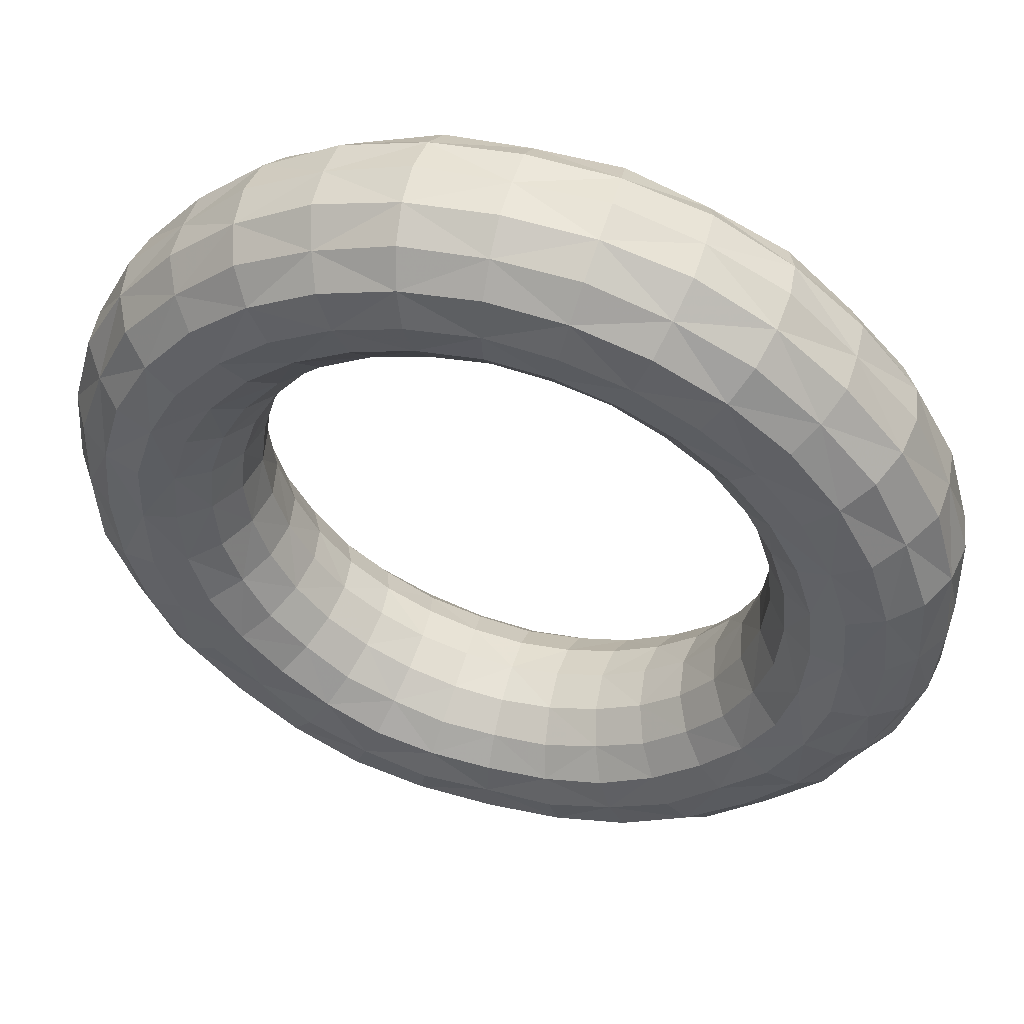
<metadata>
{"format":"obj","ext":"obj","renderer":"f3d","projection":"perspective","resolution":1024,"background":"white","views":[{"elev":50.4,"azim":-164.7,"up":"+Z"}]}
</metadata>
<code>
v 1.102 0.1 -0.221
v 1.043 0.1 -0.4319
v 0.9846 0.1828 -0.4078
v 1.053 0.1859 -0.2099
v 1.065 0.182 0
v 1.119 0.1 0
v 1.125 0 0
v 1.119 0 -0.2254
v 1.051 0 -0.4355
v 0.9354 0.1 -0.6229
v 0.8932 0.1859 -0.5963
v 0.9504 0 -0.6317
v 0.7958 0 -0.7958
v 0.7915 0.1 -0.7915
v 0.753 0.182 -0.753
v 0.8266 0.2437 -0.5516
v 0.9198 0.2469 -0.381
v 0.7018 0.2406 -0.7018
v 0.6327 0.2562 -0.6327
v 0.7496 0.2656 -0.4996
v 0.8311 0.2641 -0.3443
v 0.9746 0.2437 -0.1945
v 0.8833 0.2656 -0.1768
v 0.8947 0.2562 0
v 0.9925 0.2406 0
v 0.7966 0.2437 -0.1591
v 0.7522 0.2469 -0.3116
v 0.6795 0.1828 -0.2815
v 0.7225 0.1859 -0.1436
v 0.736 0.182 0
v 0.8108 0.2406 0
v 0.6758 0.2437 -0.4508
v 0.6125 0.1859 -0.4093
v 0.5733 0.2406 -0.5733
v 0.5205 0.182 -0.5205
v 0.567 0.1 -0.3795
v 0.6292 0.1 -0.2606
v 0.4836 0.1 -0.4836
v 0.4696 0 -0.4696
v 0.5487 0 -0.3675
v 0.6108 0 -0.253
v 0.6693 0.1 -0.1326
v 0.6479 0 -0.1282
v 0.6641 0 0
v 0.6839 0.1 0
v 0.6693 -0.1 -0.1326
v 0.6292 -0.1 -0.2606
v 0.6795 -0.1828 -0.2815
v 0.7225 -0.1859 -0.1436
v 0.736 -0.182 0
v 0.6839 -0.1 0
v 0.567 -0.1 -0.3795
v 0.6125 -0.1859 -0.4093
v 0.4836 -0.1 -0.4836
v 0.5205 -0.182 -0.5205
v 0.6758 -0.2437 -0.4508
v 0.7522 -0.2469 -0.3116
v 0.5733 -0.2406 -0.5733
v 0.6327 -0.2562 -0.6327
v 0.7496 -0.2656 -0.4996
v 0.8311 -0.2641 -0.3443
v 0.7966 -0.2437 -0.1591
v 0.8833 -0.2656 -0.1768
v 0.8947 -0.2562 0
v 0.8108 -0.2406 0
v 0.9746 -0.2437 -0.1945
v 0.9198 -0.2469 -0.381
v 0.9846 -0.1828 -0.4078
v 1.053 -0.1859 -0.2099
v 1.065 -0.182 0
v 0.9925 -0.2406 0
v 0.8266 -0.2437 -0.5516
v 0.8932 -0.1859 -0.5963
v 0.7018 -0.2406 -0.7018
v 0.753 -0.182 -0.753
v 0.9354 -0.1 -0.6229
v 1.043 -0.1 -0.4319
v 0.7915 -0.1 -0.7915
v 1.102 -0.1 -0.221
v 1.119 -0.1 0
v 0.6229 0.1 -0.9354
v 0.4319 0.1 -1.043
v 0.4078 0.1828 -0.9846
v 0.5963 0.1859 -0.8932
v 0.6317 0 -0.9504
v 0.4355 0 -1.051
v 0.221 0.1 -1.102
v 0.2099 0.1859 -1.053
v 0.2254 0 -1.119
v -0 0 -1.125
v -0 0.1 -1.119
v -0 0.182 -1.065
v 0.1945 0.2437 -0.9746
v 0.381 0.2469 -0.9198
v -0 0.2406 -0.9925
v -0 0.2562 -0.8947
v 0.1768 0.2656 -0.8833
v 0.3443 0.2641 -0.8311
v 0.5516 0.2437 -0.8266
v 0.4996 0.2656 -0.7496
v 0.4508 0.2437 -0.6758
v 0.3116 0.2469 -0.7522
v 0.2815 0.1828 -0.6795
v 0.4093 0.1859 -0.6125
v 0.1591 0.2437 -0.7966
v 0.1436 0.1859 -0.7225
v -0 0.2406 -0.8108
v -0 0.182 -0.736
v 0.1326 0.1 -0.6693
v 0.2606 0.1 -0.6292
v 0 0.1 -0.6839
v 0 0 -0.6641
v 0.1282 0 -0.6479
v 0.253 0 -0.6108
v 0.3795 0.1 -0.567
v 0.3675 0 -0.5487
v 0.3795 -0.1 -0.567
v 0.2606 -0.1 -0.6292
v 0.2815 -0.1828 -0.6795
v 0.4093 -0.1859 -0.6125
v 0.1326 -0.1 -0.6693
v 0.1436 -0.1859 -0.7225
v 0 -0.1 -0.6839
v -0 -0.182 -0.736
v 0.1591 -0.2437 -0.7966
v 0.3116 -0.2469 -0.7522
v -0 -0.2406 -0.8108
v -0 -0.2562 -0.8947
v 0.1768 -0.2656 -0.8833
v 0.3443 -0.2641 -0.8311
v 0.4508 -0.2437 -0.6758
v 0.4996 -0.2656 -0.7496
v 0.5516 -0.2437 -0.8266
v 0.381 -0.2469 -0.9198
v 0.4078 -0.1828 -0.9846
v 0.5963 -0.1859 -0.8932
v 0.1945 -0.2437 -0.9746
v 0.2099 -0.1859 -1.053
v -0 -0.2406 -0.9925
v -0 -0.182 -1.065
v 0.221 -0.1 -1.102
v 0.4319 -0.1 -1.043
v -0 -0.1 -1.119
v 0.6229 -0.1 -0.9354
v -0.221 0.1 -1.102
v -0.4319 0.1 -1.043
v -0.4078 0.1828 -0.9846
v -0.2099 0.1859 -1.053
v -0.2254 0 -1.119
v -0.4355 0 -1.051
v -0.6229 0.1 -0.9354
v -0.5963 0.1859 -0.8932
v -0.6317 0 -0.9504
v -0.7958 0 -0.7958
v -0.7915 0.1 -0.7915
v -0.753 0.182 -0.753
v -0.5516 0.2437 -0.8266
v -0.381 0.2469 -0.9198
v -0.7018 0.2406 -0.7018
v -0.6327 0.2562 -0.6327
v -0.4996 0.2656 -0.7496
v -0.3443 0.2641 -0.8311
v -0.1945 0.2437 -0.9746
v -0.1768 0.2656 -0.8833
v -0.1591 0.2437 -0.7966
v -0.3116 0.2469 -0.7522
v -0.2815 0.1828 -0.6795
v -0.1436 0.1859 -0.7225
v -0.4508 0.2437 -0.6758
v -0.4093 0.1859 -0.6125
v -0.5733 0.2406 -0.5733
v -0.5205 0.182 -0.5205
v -0.3795 0.1 -0.567
v -0.2606 0.1 -0.6292
v -0.4836 0.1 -0.4836
v -0.4696 0 -0.4696
v -0.3675 0 -0.5487
v -0.253 0 -0.6108
v -0.1326 0.1 -0.6693
v -0.1282 0 -0.6479
v -0.1326 -0.1 -0.6693
v -0.2606 -0.1 -0.6292
v -0.2815 -0.1828 -0.6795
v -0.1436 -0.1859 -0.7225
v -0.3795 -0.1 -0.567
v -0.4093 -0.1859 -0.6125
v -0.4836 -0.1 -0.4836
v -0.5205 -0.182 -0.5205
v -0.4508 -0.2437 -0.6758
v -0.3116 -0.2469 -0.7522
v -0.5733 -0.2406 -0.5733
v -0.6327 -0.2562 -0.6327
v -0.4996 -0.2656 -0.7496
v -0.3443 -0.2641 -0.8311
v -0.1591 -0.2437 -0.7966
v -0.1768 -0.2656 -0.8833
v -0.1945 -0.2437 -0.9746
v -0.381 -0.2469 -0.9198
v -0.4078 -0.1828 -0.9846
v -0.2099 -0.1859 -1.053
v -0.5516 -0.2437 -0.8266
v -0.5963 -0.1859 -0.8932
v -0.7018 -0.2406 -0.7018
v -0.753 -0.182 -0.753
v -0.6229 -0.1 -0.9354
v -0.4319 -0.1 -1.043
v -0.7915 -0.1 -0.7915
v -0.221 -0.1 -1.102
v -0.9354 0.1 -0.6229
v -1.043 0.1 -0.4319
v -0.9846 0.1828 -0.4078
v -0.8932 0.1859 -0.5963
v -0.9504 0 -0.6317
v -1.051 0 -0.4355
v -1.102 0.1 -0.221
v -1.053 0.1859 -0.2099
v -1.119 0 -0.2254
v -1.125 0 0
v -1.119 0.1 0
v -1.065 0.182 0
v -0.9746 0.2437 -0.1945
v -0.9198 0.2469 -0.381
v -0.9925 0.2406 0
v -0.8947 0.2562 0
v -0.8833 0.2656 -0.1768
v -0.8311 0.2641 -0.3443
v -0.8266 0.2437 -0.5516
v -0.7496 0.2656 -0.4996
v -0.6758 0.2437 -0.4508
v -0.7522 0.2469 -0.3116
v -0.6795 0.1828 -0.2815
v -0.6125 0.1859 -0.4093
v -0.7966 0.2437 -0.1591
v -0.7225 0.1859 -0.1436
v -0.8108 0.2406 0
v -0.736 0.182 0
v -0.6693 0.1 -0.1326
v -0.6292 0.1 -0.2606
v -0.6839 0.1 0
v -0.6641 0 0
v -0.6479 0 -0.1282
v -0.6108 0 -0.253
v -0.567 0.1 -0.3795
v -0.5487 0 -0.3675
v -0.567 -0.1 -0.3795
v -0.6292 -0.1 -0.2606
v -0.6795 -0.1828 -0.2815
v -0.6125 -0.1859 -0.4093
v -0.6693 -0.1 -0.1326
v -0.7225 -0.1859 -0.1436
v -0.6839 -0.1 0
v -0.736 -0.182 0
v -0.7966 -0.2437 -0.1591
v -0.7522 -0.2469 -0.3116
v -0.8108 -0.2406 0
v -0.8947 -0.2562 0
v -0.8833 -0.2656 -0.1768
v -0.8311 -0.2641 -0.3443
v -0.6758 -0.2437 -0.4508
v -0.7496 -0.2656 -0.4996
v -0.8266 -0.2437 -0.5516
v -0.9198 -0.2469 -0.381
v -0.9846 -0.1828 -0.4078
v -0.8932 -0.1859 -0.5963
v -0.9746 -0.2437 -0.1945
v -1.053 -0.1859 -0.2099
v -0.9925 -0.2406 0
v -1.065 -0.182 0
v -1.102 -0.1 -0.221
v -1.043 -0.1 -0.4319
v -1.119 -0.1 0
v -0.9354 -0.1 -0.6229
v -1.102 0.1 0.221
v -1.043 0.1 0.4319
v -0.9846 0.1828 0.4078
v -1.053 0.1859 0.2099
v -1.119 0 0.2254
v -1.051 0 0.4355
v -0.9354 0.1 0.6229
v -0.8932 0.1859 0.5963
v -0.9504 0 0.6317
v -0.7958 0 0.7958
v -0.7915 0.1 0.7915
v -0.753 0.182 0.753
v -0.8266 0.2437 0.5516
v -0.9198 0.2469 0.381
v -0.7018 0.2406 0.7018
v -0.6327 0.2562 0.6327
v -0.7496 0.2656 0.4996
v -0.8311 0.2641 0.3443
v -0.9746 0.2437 0.1945
v -0.8833 0.2656 0.1768
v -0.7966 0.2437 0.1591
v -0.7522 0.2469 0.3116
v -0.6795 0.1828 0.2815
v -0.7225 0.1859 0.1436
v -0.6758 0.2437 0.4508
v -0.6125 0.1859 0.4093
v -0.5733 0.2406 0.5733
v -0.5205 0.182 0.5205
v -0.567 0.1 0.3795
v -0.6292 0.1 0.2606
v -0.4836 0.1 0.4836
v -0.4696 0 0.4696
v -0.5487 0 0.3675
v -0.6108 0 0.253
v -0.6693 0.1 0.1326
v -0.6479 0 0.1282
v -0.6693 -0.1 0.1326
v -0.6292 -0.1 0.2606
v -0.6795 -0.1828 0.2815
v -0.7225 -0.1859 0.1436
v -0.567 -0.1 0.3795
v -0.6125 -0.1859 0.4093
v -0.4836 -0.1 0.4836
v -0.5205 -0.182 0.5205
v -0.6758 -0.2437 0.4508
v -0.7522 -0.2469 0.3116
v -0.5733 -0.2406 0.5733
v -0.6327 -0.2562 0.6327
v -0.7496 -0.2656 0.4996
v -0.8311 -0.2641 0.3443
v -0.7966 -0.2437 0.1591
v -0.8833 -0.2656 0.1768
v -0.9746 -0.2437 0.1945
v -0.9198 -0.2469 0.381
v -0.9846 -0.1828 0.4078
v -1.053 -0.1859 0.2099
v -0.8266 -0.2437 0.5516
v -0.8932 -0.1859 0.5963
v -0.7018 -0.2406 0.7018
v -0.753 -0.182 0.753
v -0.9354 -0.1 0.6229
v -1.043 -0.1 0.4319
v -0.7915 -0.1 0.7915
v -1.102 -0.1 0.221
v -0.6229 0.1 0.9354
v -0.4319 0.1 1.043
v -0.4078 0.1828 0.9846
v -0.5963 0.1859 0.8932
v -0.6317 0 0.9504
v -0.4355 0 1.051
v -0.221 0.1 1.102
v -0.2099 0.1859 1.053
v -0.2254 0 1.119
v -0 0 1.125
v -0 0.1 1.119
v -0 0.182 1.065
v -0.1945 0.2437 0.9746
v -0.381 0.2469 0.9198
v -0 0.2406 0.9925
v -0 0.2562 0.8947
v -0.1768 0.2656 0.8833
v -0.3443 0.2641 0.8311
v -0.5516 0.2437 0.8266
v -0.4996 0.2656 0.7496
v -0.4508 0.2437 0.6758
v -0.3116 0.2469 0.7522
v -0.2815 0.1828 0.6795
v -0.4093 0.1859 0.6125
v -0.1591 0.2437 0.7966
v -0.1436 0.1859 0.7225
v -0 0.2406 0.8108
v -0 0.182 0.736
v -0.1326 0.1 0.6693
v -0.2606 0.1 0.6292
v -0 0.1 0.6839
v -0 0 0.6641
v -0.1282 0 0.6479
v -0.253 0 0.6108
v -0.3795 0.1 0.567
v -0.3675 0 0.5487
v -0.3795 -0.1 0.567
v -0.2606 -0.1 0.6292
v -0.2815 -0.1828 0.6795
v -0.4093 -0.1859 0.6125
v -0.1326 -0.1 0.6693
v -0.1436 -0.1859 0.7225
v -0 -0.1 0.6839
v -0 -0.182 0.736
v -0.1591 -0.2437 0.7966
v -0.3116 -0.2469 0.7522
v -0 -0.2406 0.8108
v -0 -0.2562 0.8947
v -0.1768 -0.2656 0.8833
v -0.3443 -0.2641 0.8311
v -0.4508 -0.2437 0.6758
v -0.4996 -0.2656 0.7496
v -0.5516 -0.2437 0.8266
v -0.381 -0.2469 0.9198
v -0.4078 -0.1828 0.9846
v -0.5963 -0.1859 0.8932
v -0.1945 -0.2437 0.9746
v -0.2099 -0.1859 1.053
v -0 -0.2406 0.9925
v -0 -0.182 1.065
v -0.221 -0.1 1.102
v -0.4319 -0.1 1.043
v -0 -0.1 1.119
v -0.6229 -0.1 0.9354
v 0.221 0.1 1.102
v 0.4319 0.1 1.043
v 0.4078 0.1828 0.9846
v 0.2099 0.1859 1.053
v 0.2254 0 1.119
v 0.4355 0 1.051
v 0.6229 0.1 0.9354
v 0.5963 0.1859 0.8932
v 0.6317 0 0.9504
v 0.7958 0 0.7958
v 0.7915 0.1 0.7915
v 0.753 0.182 0.753
v 0.5516 0.2437 0.8266
v 0.381 0.2469 0.9198
v 0.7018 0.2406 0.7018
v 0.6327 0.2562 0.6327
v 0.4996 0.2656 0.7496
v 0.3442 0.2641 0.8311
v 0.1945 0.2437 0.9746
v 0.1768 0.2656 0.8833
v 0.1591 0.2437 0.7966
v 0.3116 0.2469 0.7522
v 0.2815 0.1828 0.6795
v 0.1436 0.1859 0.7225
v 0.4508 0.2437 0.6758
v 0.4093 0.1859 0.6125
v 0.5733 0.2406 0.5733
v 0.5205 0.182 0.5205
v 0.3795 0.1 0.567
v 0.2606 0.1 0.6292
v 0.4836 0.1 0.4836
v 0.4696 0 0.4696
v 0.3675 0 0.5487
v 0.253 0 0.6108
v 0.1326 0.1 0.6693
v 0.1282 0 0.6479
v 0.1326 -0.1 0.6693
v 0.2606 -0.1 0.6292
v 0.2815 -0.1828 0.6795
v 0.1436 -0.1859 0.7225
v 0.3795 -0.1 0.567
v 0.4093 -0.1859 0.6125
v 0.4836 -0.1 0.4836
v 0.5205 -0.182 0.5205
v 0.4508 -0.2437 0.6758
v 0.3116 -0.2469 0.7522
v 0.5733 -0.2406 0.5733
v 0.6327 -0.2562 0.6327
v 0.4996 -0.2656 0.7496
v 0.3442 -0.2641 0.8311
v 0.1591 -0.2437 0.7966
v 0.1768 -0.2656 0.8833
v 0.1945 -0.2437 0.9746
v 0.381 -0.2469 0.9198
v 0.4078 -0.1828 0.9846
v 0.2099 -0.1859 1.053
v 0.5516 -0.2437 0.8266
v 0.5963 -0.1859 0.8932
v 0.7018 -0.2406 0.7018
v 0.753 -0.182 0.753
v 0.6229 -0.1 0.9354
v 0.4319 -0.1 1.043
v 0.7915 -0.1 0.7915
v 0.221 -0.1 1.102
v 0.9354 0.1 0.6229
v 1.043 0.1 0.4319
v 0.9846 0.1828 0.4078
v 0.8932 0.1859 0.5963
v 0.9504 0 0.6317
v 1.051 0 0.4355
v 1.102 0.1 0.221
v 1.053 0.1859 0.2099
v 1.119 0 0.2254
v 0.9746 0.2437 0.1945
v 0.9198 0.2469 0.381
v 0.8833 0.2656 0.1768
v 0.8311 0.2641 0.3443
v 0.8266 0.2437 0.5516
v 0.7496 0.2656 0.4996
v 0.6758 0.2437 0.4508
v 0.7522 0.2469 0.3116
v 0.6795 0.1828 0.2815
v 0.6125 0.1859 0.4093
v 0.7966 0.2437 0.1591
v 0.7225 0.1859 0.1436
v 0.6693 0.1 0.1326
v 0.6292 0.1 0.2606
v 0.6479 0 0.1282
v 0.6108 0 0.253
v 0.567 0.1 0.3795
v 0.5487 0 0.3675
v 0.567 -0.1 0.3795
v 0.6292 -0.1 0.2606
v 0.6795 -0.1828 0.2815
v 0.6125 -0.1859 0.4093
v 0.6693 -0.1 0.1326
v 0.7225 -0.1859 0.1436
v 0.7966 -0.2437 0.1591
v 0.7522 -0.2469 0.3116
v 0.8833 -0.2656 0.1768
v 0.8311 -0.2641 0.3443
v 0.6758 -0.2437 0.4508
v 0.7496 -0.2656 0.4996
v 0.8266 -0.2437 0.5516
v 0.9198 -0.2469 0.381
v 0.9846 -0.1828 0.4078
v 0.8932 -0.1859 0.5963
v 0.9746 -0.2437 0.1945
v 1.053 -0.1859 0.2099
v 1.102 -0.1 0.221
v 1.043 -0.1 0.4319
v 0.9354 -0.1 0.6229
f 1 2 3 4
f 1 4 5 6
f 1 6 7 8
f 1 8 9 2
f 10 11 3 2
f 10 2 9 12
f 10 12 13 14
f 10 14 15 11
f 16 17 3 11
f 16 11 15 18
f 16 18 19 20
f 16 20 21 17
f 22 4 3 17
f 22 17 21 23
f 22 23 24 25
f 22 25 5 4
f 26 27 28 29
f 26 29 30 31
f 26 31 24 23
f 26 23 21 27
f 32 33 28 27
f 32 27 21 20
f 32 20 19 34
f 32 34 35 33
f 36 37 28 33
f 36 33 35 38
f 36 38 39 40
f 36 40 41 37
f 42 29 28 37
f 42 37 41 43
f 42 43 44 45
f 42 45 30 29
f 46 47 48 49
f 46 49 50 51
f 46 51 44 43
f 46 43 41 47
f 52 53 48 47
f 52 47 41 40
f 52 40 39 54
f 52 54 55 53
f 56 57 48 53
f 56 53 55 58
f 56 58 59 60
f 56 60 61 57
f 62 49 48 57
f 62 57 61 63
f 62 63 64 65
f 62 65 50 49
f 66 67 68 69
f 66 69 70 71
f 66 71 64 63
f 66 63 61 67
f 72 73 68 67
f 72 67 61 60
f 72 60 59 74
f 72 74 75 73
f 76 77 68 73
f 76 73 75 78
f 76 78 13 12
f 76 12 9 77
f 79 69 68 77
f 79 77 9 8
f 79 8 7 80
f 79 80 70 69
f 81 82 83 84
f 81 84 15 14
f 81 14 13 85
f 81 85 86 82
f 87 88 83 82
f 87 82 86 89
f 87 89 90 91
f 87 91 92 88
f 93 94 83 88
f 93 88 92 95
f 93 95 96 97
f 93 97 98 94
f 99 84 83 94
f 99 94 98 100
f 99 100 19 18
f 99 18 15 84
f 101 102 103 104
f 101 104 35 34
f 101 34 19 100
f 101 100 98 102
f 105 106 103 102
f 105 102 98 97
f 105 97 96 107
f 105 107 108 106
f 109 110 103 106
f 109 106 108 111
f 109 111 112 113
f 109 113 114 110
f 115 104 103 110
f 115 110 114 116
f 115 116 39 38
f 115 38 35 104
f 117 118 119 120
f 117 120 55 54
f 117 54 39 116
f 117 116 114 118
f 121 122 119 118
f 121 118 114 113
f 121 113 112 123
f 121 123 124 122
f 125 126 119 122
f 125 122 124 127
f 125 127 128 129
f 125 129 130 126
f 131 120 119 126
f 131 126 130 132
f 131 132 59 58
f 131 58 55 120
f 133 134 135 136
f 133 136 75 74
f 133 74 59 132
f 133 132 130 134
f 137 138 135 134
f 137 134 130 129
f 137 129 128 139
f 137 139 140 138
f 141 142 135 138
f 141 138 140 143
f 141 143 90 89
f 141 89 86 142
f 144 136 135 142
f 144 142 86 85
f 144 85 13 78
f 144 78 75 136
f 145 146 147 148
f 145 148 92 91
f 145 91 90 149
f 145 149 150 146
f 151 152 147 146
f 151 146 150 153
f 151 153 154 155
f 151 155 156 152
f 157 158 147 152
f 157 152 156 159
f 157 159 160 161
f 157 161 162 158
f 163 148 147 158
f 163 158 162 164
f 163 164 96 95
f 163 95 92 148
f 165 166 167 168
f 165 168 108 107
f 165 107 96 164
f 165 164 162 166
f 169 170 167 166
f 169 166 162 161
f 169 161 160 171
f 169 171 172 170
f 173 174 167 170
f 173 170 172 175
f 173 175 176 177
f 173 177 178 174
f 179 168 167 174
f 179 174 178 180
f 179 180 112 111
f 179 111 108 168
f 181 182 183 184
f 181 184 124 123
f 181 123 112 180
f 181 180 178 182
f 185 186 183 182
f 185 182 178 177
f 185 177 176 187
f 185 187 188 186
f 189 190 183 186
f 189 186 188 191
f 189 191 192 193
f 189 193 194 190
f 195 184 183 190
f 195 190 194 196
f 195 196 128 127
f 195 127 124 184
f 197 198 199 200
f 197 200 140 139
f 197 139 128 196
f 197 196 194 198
f 201 202 199 198
f 201 198 194 193
f 201 193 192 203
f 201 203 204 202
f 205 206 199 202
f 205 202 204 207
f 205 207 154 153
f 205 153 150 206
f 208 200 199 206
f 208 206 150 149
f 208 149 90 143
f 208 143 140 200
f 209 210 211 212
f 209 212 156 155
f 209 155 154 213
f 209 213 214 210
f 215 216 211 210
f 215 210 214 217
f 215 217 218 219
f 215 219 220 216
f 221 222 211 216
f 221 216 220 223
f 221 223 224 225
f 221 225 226 222
f 227 212 211 222
f 227 222 226 228
f 227 228 160 159
f 227 159 156 212
f 229 230 231 232
f 229 232 172 171
f 229 171 160 228
f 229 228 226 230
f 233 234 231 230
f 233 230 226 225
f 233 225 224 235
f 233 235 236 234
f 237 238 231 234
f 237 234 236 239
f 237 239 240 241
f 237 241 242 238
f 243 232 231 238
f 243 238 242 244
f 243 244 176 175
f 243 175 172 232
f 245 246 247 248
f 245 248 188 187
f 245 187 176 244
f 245 244 242 246
f 249 250 247 246
f 249 246 242 241
f 249 241 240 251
f 249 251 252 250
f 253 254 247 250
f 253 250 252 255
f 253 255 256 257
f 253 257 258 254
f 259 248 247 254
f 259 254 258 260
f 259 260 192 191
f 259 191 188 248
f 261 262 263 264
f 261 264 204 203
f 261 203 192 260
f 261 260 258 262
f 265 266 263 262
f 265 262 258 257
f 265 257 256 267
f 265 267 268 266
f 269 270 263 266
f 269 266 268 271
f 269 271 218 217
f 269 217 214 270
f 272 264 263 270
f 272 270 214 213
f 272 213 154 207
f 272 207 204 264
f 273 274 275 276
f 273 276 220 219
f 273 219 218 277
f 273 277 278 274
f 279 280 275 274
f 279 274 278 281
f 279 281 282 283
f 279 283 284 280
f 285 286 275 280
f 285 280 284 287
f 285 287 288 289
f 285 289 290 286
f 291 276 275 286
f 291 286 290 292
f 291 292 224 223
f 291 223 220 276
f 293 294 295 296
f 293 296 236 235
f 293 235 224 292
f 293 292 290 294
f 297 298 295 294
f 297 294 290 289
f 297 289 288 299
f 297 299 300 298
f 301 302 295 298
f 301 298 300 303
f 301 303 304 305
f 301 305 306 302
f 307 296 295 302
f 307 302 306 308
f 307 308 240 239
f 307 239 236 296
f 309 310 311 312
f 309 312 252 251
f 309 251 240 308
f 309 308 306 310
f 313 314 311 310
f 313 310 306 305
f 313 305 304 315
f 313 315 316 314
f 317 318 311 314
f 317 314 316 319
f 317 319 320 321
f 317 321 322 318
f 323 312 311 318
f 323 318 322 324
f 323 324 256 255
f 323 255 252 312
f 325 326 327 328
f 325 328 268 267
f 325 267 256 324
f 325 324 322 326
f 329 330 327 326
f 329 326 322 321
f 329 321 320 331
f 329 331 332 330
f 333 334 327 330
f 333 330 332 335
f 333 335 282 281
f 333 281 278 334
f 336 328 327 334
f 336 334 278 277
f 336 277 218 271
f 336 271 268 328
f 337 338 339 340
f 337 340 284 283
f 337 283 282 341
f 337 341 342 338
f 343 344 339 338
f 343 338 342 345
f 343 345 346 347
f 343 347 348 344
f 349 350 339 344
f 349 344 348 351
f 349 351 352 353
f 349 353 354 350
f 355 340 339 350
f 355 350 354 356
f 355 356 288 287
f 355 287 284 340
f 357 358 359 360
f 357 360 300 299
f 357 299 288 356
f 357 356 354 358
f 361 362 359 358
f 361 358 354 353
f 361 353 352 363
f 361 363 364 362
f 365 366 359 362
f 365 362 364 367
f 365 367 368 369
f 365 369 370 366
f 371 360 359 366
f 371 366 370 372
f 371 372 304 303
f 371 303 300 360
f 373 374 375 376
f 373 376 316 315
f 373 315 304 372
f 373 372 370 374
f 377 378 375 374
f 377 374 370 369
f 377 369 368 379
f 377 379 380 378
f 381 382 375 378
f 381 378 380 383
f 381 383 384 385
f 381 385 386 382
f 387 376 375 382
f 387 382 386 388
f 387 388 320 319
f 387 319 316 376
f 389 390 391 392
f 389 392 332 331
f 389 331 320 388
f 389 388 386 390
f 393 394 391 390
f 393 390 386 385
f 393 385 384 395
f 393 395 396 394
f 397 398 391 394
f 397 394 396 399
f 397 399 346 345
f 397 345 342 398
f 400 392 391 398
f 400 398 342 341
f 400 341 282 335
f 400 335 332 392
f 401 402 403 404
f 401 404 348 347
f 401 347 346 405
f 401 405 406 402
f 407 408 403 402
f 407 402 406 409
f 407 409 410 411
f 407 411 412 408
f 413 414 403 408
f 413 408 412 415
f 413 415 416 417
f 413 417 418 414
f 419 404 403 414
f 419 414 418 420
f 419 420 352 351
f 419 351 348 404
f 421 422 423 424
f 421 424 364 363
f 421 363 352 420
f 421 420 418 422
f 425 426 423 422
f 425 422 418 417
f 425 417 416 427
f 425 427 428 426
f 429 430 423 426
f 429 426 428 431
f 429 431 432 433
f 429 433 434 430
f 435 424 423 430
f 435 430 434 436
f 435 436 368 367
f 435 367 364 424
f 437 438 439 440
f 437 440 380 379
f 437 379 368 436
f 437 436 434 438
f 441 442 439 438
f 441 438 434 433
f 441 433 432 443
f 441 443 444 442
f 445 446 439 442
f 445 442 444 447
f 445 447 448 449
f 445 449 450 446
f 451 440 439 446
f 451 446 450 452
f 451 452 384 383
f 451 383 380 440
f 453 454 455 456
f 453 456 396 395
f 453 395 384 452
f 453 452 450 454
f 457 458 455 454
f 457 454 450 449
f 457 449 448 459
f 457 459 460 458
f 461 462 455 458
f 461 458 460 463
f 461 463 410 409
f 461 409 406 462
f 464 456 455 462
f 464 462 406 405
f 464 405 346 399
f 464 399 396 456
f 465 466 467 468
f 465 468 412 411
f 465 411 410 469
f 465 469 470 466
f 471 472 467 466
f 471 466 470 473
f 471 473 7 6
f 471 6 5 472
f 474 475 467 472
f 474 472 5 25
f 474 25 24 476
f 474 476 477 475
f 478 468 467 475
f 478 475 477 479
f 478 479 416 415
f 478 415 412 468
f 480 481 482 483
f 480 483 428 427
f 480 427 416 479
f 480 479 477 481
f 484 485 482 481
f 484 481 477 476
f 484 476 24 31
f 484 31 30 485
f 486 487 482 485
f 486 485 30 45
f 486 45 44 488
f 486 488 489 487
f 490 483 482 487
f 490 487 489 491
f 490 491 432 431
f 490 431 428 483
f 492 493 494 495
f 492 495 444 443
f 492 443 432 491
f 492 491 489 493
f 496 497 494 493
f 496 493 489 488
f 496 488 44 51
f 496 51 50 497
f 498 499 494 497
f 498 497 50 65
f 498 65 64 500
f 498 500 501 499
f 502 495 494 499
f 502 499 501 503
f 502 503 448 447
f 502 447 444 495
f 504 505 506 507
f 504 507 460 459
f 504 459 448 503
f 504 503 501 505
f 508 509 506 505
f 508 505 501 500
f 508 500 64 71
f 508 71 70 509
f 510 511 506 509
f 510 509 70 80
f 510 80 7 473
f 510 473 470 511
f 512 507 506 511
f 512 511 470 469
f 512 469 410 463
f 512 463 460 507

</code>
